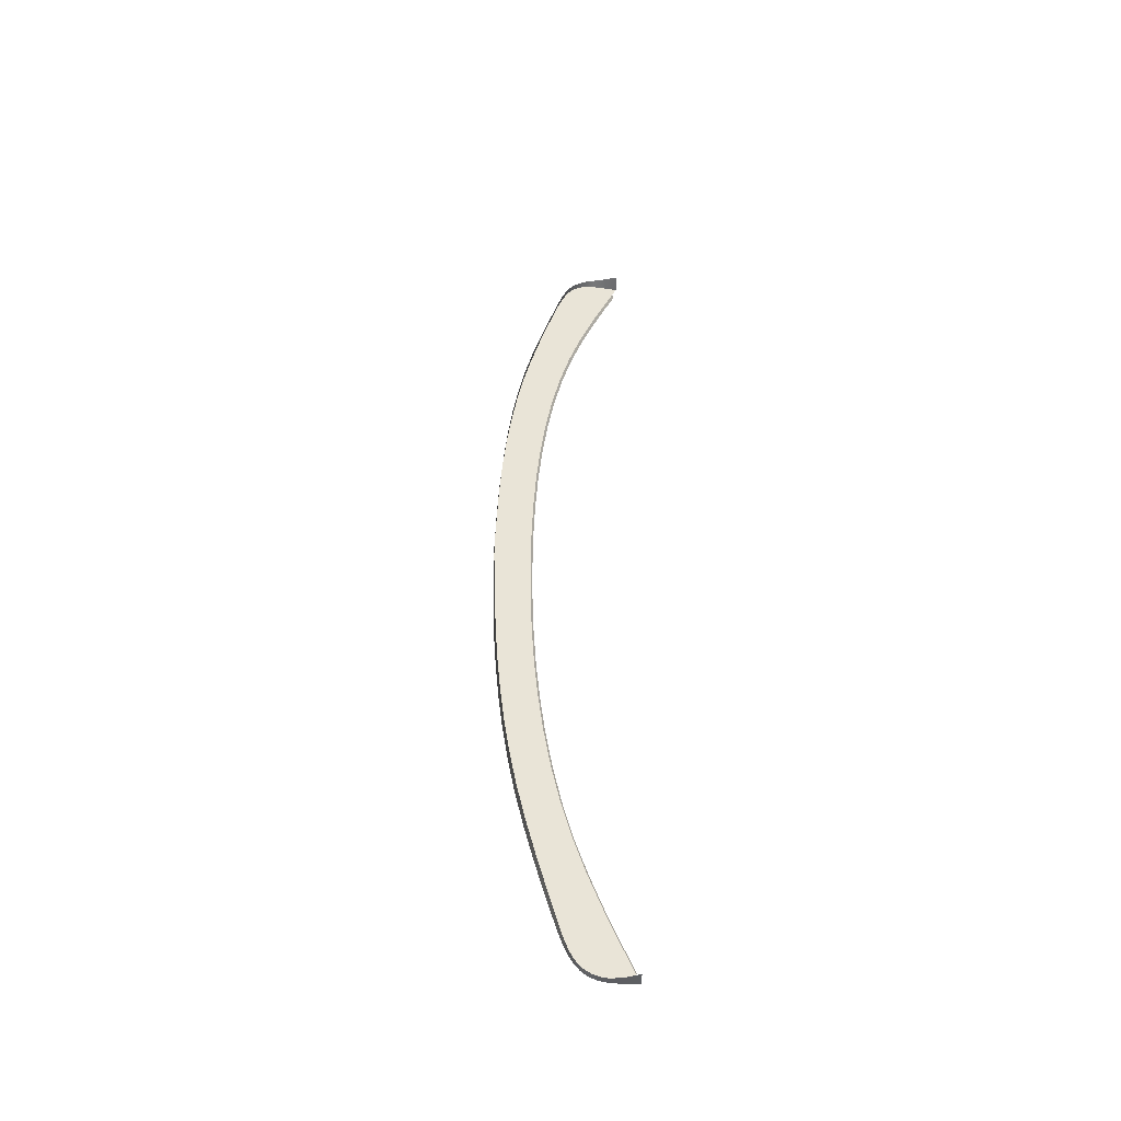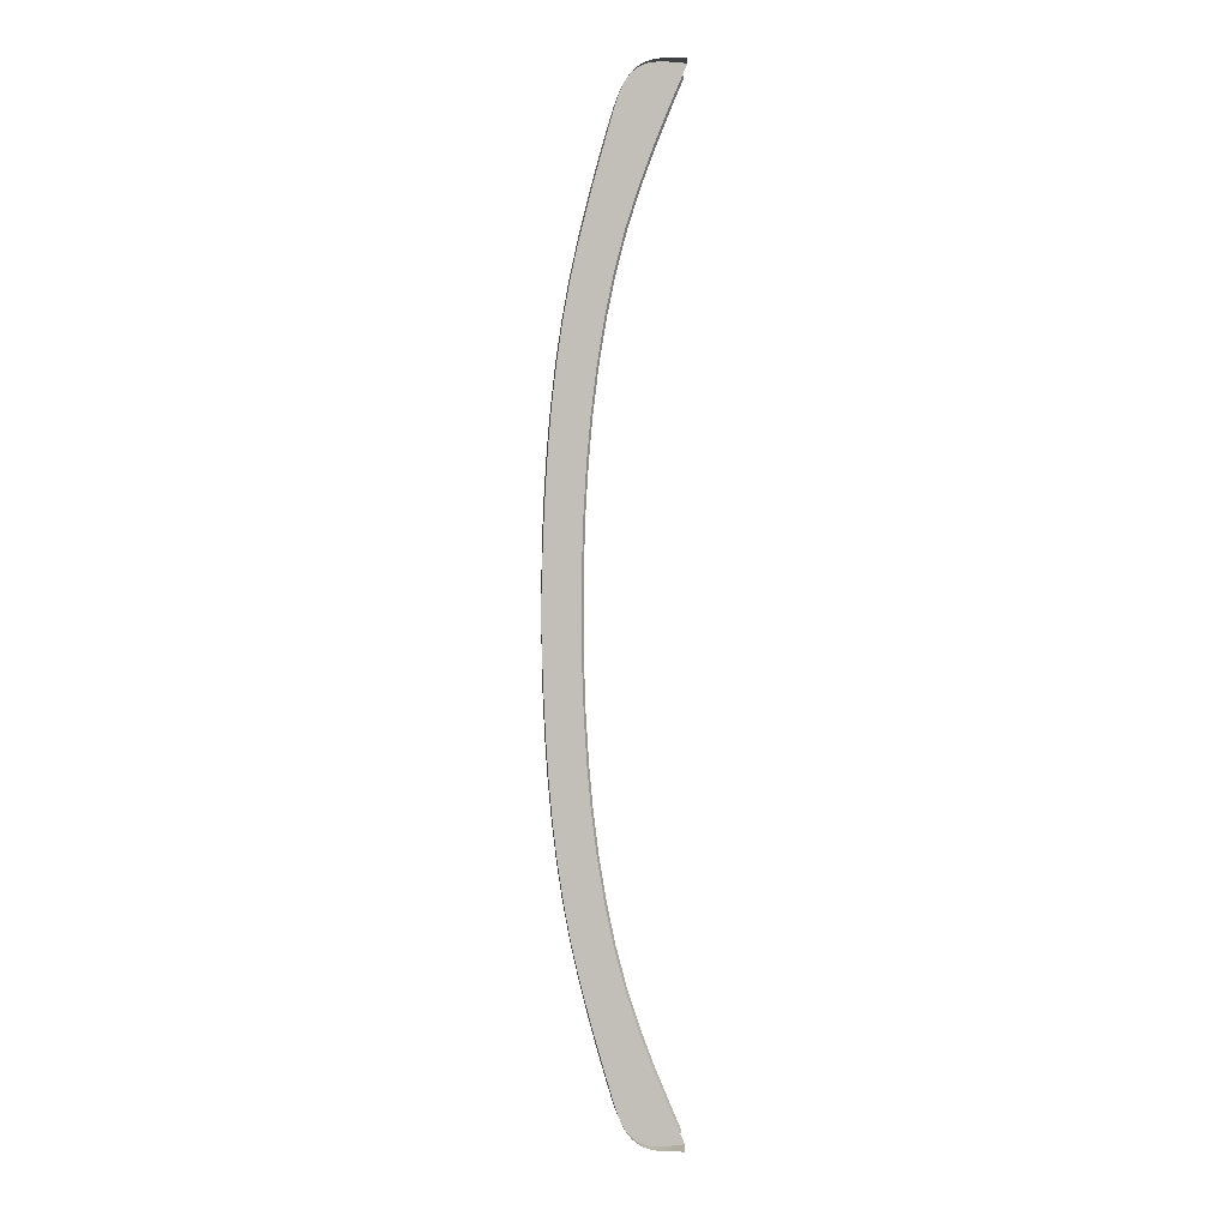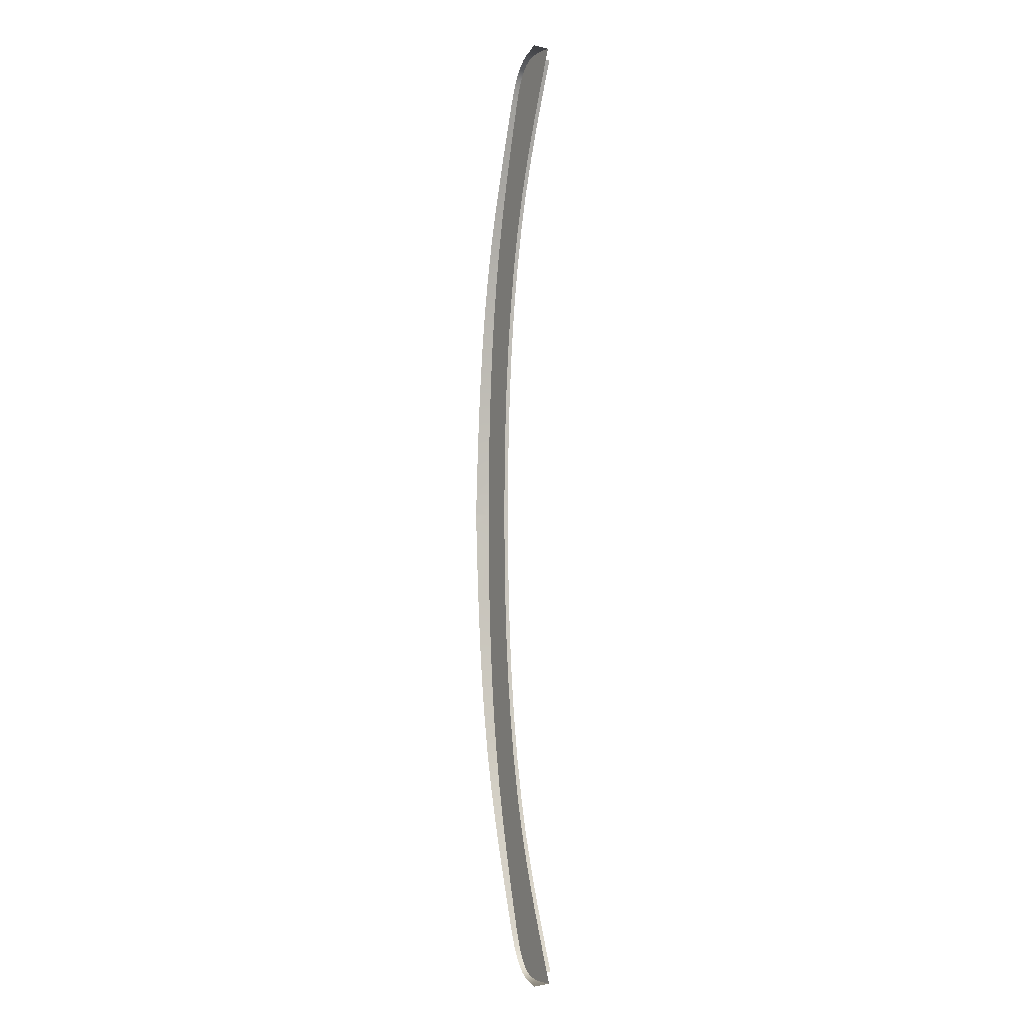
<metadata>
{"format":"obj","ext":"obj","renderer":"f3d","projection":"perspective","resolution":1024,"background":"white","views":[{"elev":-47.8,"azim":172.3,"up":"+Z"},{"elev":3.8,"azim":173.4,"up":"+Z"},{"elev":-3.4,"azim":-119.2,"up":"+Z"}]}
</metadata>
<code>
v  140.7 32.74 -78.47
v  142.4 32.74 -74.39
v  142.7 33.25 -74.54
v  144.8 32.74 -68.5
v  145.1 33.25 -68.63
v  147 32.74 -62.49
v  147.4 33.25 -62.61
v  149 32.74 -56.29
v  149.4 33.25 -56.4
v  152.1 32.74 -43.2
v  153.2 32.74 -36.33
v  153.6 33.25 -36.39
v  154.1 32.74 -29.29
v  154.5 33.25 -29.33
v  150.7 32.74 -49.86
v  152.5 33.25 -43.26
v  154.8 32.74 -22.1
v  155.1 33.25 -22.13
v  155.2 32.74 -14.8
v  155.6 33.25 -14.82
v  155.4 32.74 -7.419
v  155.8 33.25 -7.427
v  155.5 32.74 0
v  155.9 33.25 0
v  151.1 33.25 -49.94
v  141.8 33.25 -80.49
v  143.3 33.25 -80.56
v  143 34.98 -80.82
v  144.7 33.24 -80.54
v  144.7 34.54 -80.77
v  145.9 33.24 -80.38
v  161 33.24 -24.39
v  160.4 33.24 -30.49
v  159.7 33.24 -36.59
v  153.5 33.24 -65.72
v  141 33.25 -78.62
v  158.8 33.24 -42.69
v  152.4 33.24 -69.77
v  161.8 33.23 0
v  162.1 35.68 -0.9647
v  162 35.66 -2.303
v  157.7 33.24 -48.78
v  161.6 33.24 -12.2
v  151 33.24 -74.13
v  162.1 35.68 -0.3112
v  156.3 33.24 -54.88
v  161.9 35.63 -4.667
v  161.8 33.23 -6.098
v  151.6 33.24 -72.46
v  154.9 33.24 -60.64
v  161.4 33.24 -18.29
v  149.4 33.24 -77.7
v  149 33.24 -78.34
v  146.9 33.24 -80.04
v  147.8 33.24 -79.55
v  148.4 33.24 -78.97
v  150.7 33.24 -75.12
v  150.4 33.24 -75.77
v  149.8 33.24 -77.06
v  161.3 35.46 -18.68
v  160.9 35.38 -24.59
v  161.8 35.59 -8.401
v  161.6 35.53 -13.18
v  160.4 35.29 -30.57
v  159.7 35.19 -36.61
v  158.8 35.08 -42.69
v  157.7 34.96 -48.78
v  156.3 34.82 -54.88
v  154.7 34.66 -60.98
v  153 34.5 -67.08
v  151.3 34.34 -73.18
v  150.6 34.28 -75.12
v  150.4 34.26 -75.77
v  150.1 34.23 -76.42
v  150.1 33.24 -76.42
v  149.8 34.21 -77.06
v  149.4 34.19 -77.71
v  149 34.18 -78.36
v  148.5 34.18 -79
v  147.8 34.21 -79.61
v  146.9 34.27 -80.13
v  145.9 34.38 -80.53
v  162.1 35.68 0
v  140.3 33.25 -80.38
v  140.6 35.92 -80.66
v  151.1 34.32 -73.83
v  150.8 34.3 -74.47
v  140.7 32.74 78.47
v  141 33.25 78.62
v  142.7 33.25 74.54
v  142.4 32.74 74.39
v  145.1 33.25 68.63
v  144.8 32.74 68.5
v  147.4 33.25 62.61
v  147 32.74 62.49
v  149.4 33.25 56.4
v  152.1 32.74 43.2
v  152.5 33.25 43.26
v  153.6 33.25 36.39
v  153.2 32.74 36.33
v  154.5 33.25 29.33
v  150.7 32.74 49.86
v  151.1 33.25 49.94
v  154.1 32.74 29.29
v  155.1 33.25 22.13
v  154.8 32.74 22.1
v  155.6 33.25 14.82
v  155.2 32.74 14.8
v  155.8 33.25 7.427
v  155.4 32.74 7.419
v  149 32.74 56.29
v  141.8 33.25 80.49
v  140.6 35.92 80.66
v  143 34.98 80.82
v  144.7 33.24 80.54
v  143.3 33.25 80.56
v  144.7 34.54 80.77
v  145.9 34.38 80.53
v  145.9 33.24 80.38
v  160.4 33.24 30.49
v  161 33.24 24.39
v  159.7 33.24 36.59
v  153.5 33.24 65.72
v  154.9 33.24 60.64
v  158.8 33.24 42.69
v  152.4 33.24 69.77
v  162.1 35.68 0.9647
v  162 35.66 2.303
v  157.7 33.24 48.78
v  161.6 33.24 12.2
v  161.8 33.23 6.098
v  150.7 33.24 75.12
v  151 33.24 74.13
v  162.1 35.68 0.3112
v  156.3 33.24 54.88
v  151.6 33.24 72.46
v  161.4 33.24 18.29
v  149 33.24 78.34
v  149.4 33.24 77.7
v  146.9 33.24 80.04
v  147.8 33.24 79.55
v  148.4 33.24 78.97
v  150.4 33.24 75.77
v  149.8 33.24 77.06
v  161.3 35.46 18.68
v  161.6 35.53 13.18
v  160.4 35.29 30.57
v  160.9 35.38 24.59
v  158.8 35.08 42.69
v  159.7 35.19 36.61
v  156.3 34.82 54.88
v  157.7 34.96 48.78
v  153 34.5 67.08
v  154.7 34.66 60.98
v  151.3 34.34 73.18
v  151.1 34.32 73.83
v  150.6 34.28 75.12
v  150.8 34.3 74.47
v  150.1 34.23 76.42
v  150.4 34.26 75.77
v  150.1 33.24 76.42
v  149.4 34.19 77.71
v  149.8 34.21 77.06
v  148.5 34.18 79
v  149 34.18 78.36
v  146.9 34.27 80.13
v  147.8 34.21 79.61
v  140.3 33.25 80.38
v  161.8 35.59 8.401
v  161.9 35.63 4.667
g H611_182C_C_D_H611_182C_C
f 1 2 3
f 2 4 5
f 4 6 7
f 6 8 9
f 10 11 12
f 11 13 14
f 15 10 16
f 13 17 18
f 17 19 20
f 19 21 22
f 21 23 24
f 8 15 25
f 26 27 28
f 29 30 28
f 30 29 31
f 32 33 14
f 34 12 14
f 35 5 7
f 36 3 29
f 37 16 12
f 35 38 5
f 39 40 41
f 42 25 16
f 43 20 22
f 3 5 44
f 39 45 40
f 46 9 25
f 41 47 48
f 49 44 5
f 50 7 9
f 51 18 20
f 38 49 5
f 32 14 18
f 24 39 48
f 52 53 3
f 54 31 3
f 55 54 3
f 53 56 3
f 57 58 3
f 59 52 3
f 60 51 43
f 60 61 32
f 48 62 63
f 64 33 32
f 64 65 34
f 66 37 34
f 66 67 42
f 68 46 42
f 68 69 50
f 70 35 50
f 71 49 38
f 35 70 38
f 44 49 71
f 72 57 44
f 72 73 58
f 74 75 58
f 74 76 59
f 77 52 59
f 77 78 53
f 79 56 53
f 79 80 55
f 81 54 55
f 81 82 31
f 45 39 83
f 75 59 3
f 58 75 3
f 27 26 36
f 84 26 85
f 47 62 48
f 26 84 36
f 3 56 55
f 31 29 3
f 86 87 44
f 88 89 90
f 91 90 92
f 93 92 94
f 95 94 96
f 97 98 99
f 100 99 101
f 102 103 98
f 104 101 105
f 106 105 107
f 108 107 109
f 110 109 24
f 111 96 103
f 112 113 114
f 115 116 114
f 117 118 119
f 120 121 101
f 122 120 101
f 123 124 94
f 89 116 115
f 125 122 99
f 126 123 92
f 127 39 128
f 129 125 98
f 130 131 109
f 90 132 133
f 134 39 127
f 135 129 103
f 128 39 131
f 133 136 92
f 124 135 96
f 137 130 107
f 136 126 92
f 121 137 105
f 24 109 131
f 138 139 90
f 119 140 90
f 140 141 90
f 142 138 90
f 143 132 90
f 139 144 90
f 145 146 130
f 145 137 121
f 131 130 146
f 147 148 121
f 147 120 122
f 149 150 122
f 149 125 129
f 151 152 129
f 151 135 124
f 153 154 124
f 155 153 126
f 153 123 126
f 133 156 155
f 157 158 133
f 157 132 143
f 159 160 143
f 159 161 144
f 162 163 144
f 162 139 138
f 164 165 138
f 164 142 141
f 166 167 141
f 166 140 119
f 39 134 83
f 144 161 90
f 161 143 90
f 112 116 89
f 112 168 113
f 169 170 131
f 168 112 89
f 142 90 141
f 115 119 90
f 158 156 133
f 36 1 3
f 3 2 5
f 5 4 7
f 7 6 9
f 16 10 12
f 12 11 14
f 25 15 16
f 14 13 18
f 18 17 20
f 20 19 22
f 22 21 24
f 9 8 25
f 85 26 28
f 27 29 28
f 82 30 31
f 33 34 14
f 50 35 7
f 27 36 29
f 34 37 12
f 37 42 16
f 48 43 22
f 57 3 44
f 42 46 25
f 39 41 48
f 46 50 9
f 43 51 20
f 51 32 18
f 22 24 48
f 63 60 43
f 51 60 32
f 43 48 63
f 61 64 32
f 33 64 34
f 65 66 34
f 37 66 42
f 67 68 42
f 46 68 50
f 69 70 50
f 70 71 38
f 86 44 71
f 87 72 44
f 57 72 58
f 73 74 58
f 75 74 59
f 76 77 59
f 52 77 53
f 78 79 53
f 56 79 55
f 80 81 55
f 54 81 31
f 91 88 90
f 93 91 92
f 95 93 94
f 111 95 96
f 100 97 99
f 104 100 101
f 97 102 98
f 106 104 105
f 108 106 107
f 110 108 109
f 23 110 24
f 102 111 103
f 116 112 114
f 117 115 114
f 115 117 119
f 99 122 101
f 92 123 94
f 90 89 115
f 98 125 99
f 103 129 98
f 107 130 109
f 92 90 133
f 96 135 103
f 170 128 131
f 94 124 96
f 105 137 107
f 101 121 105
f 39 24 131
f 137 145 130
f 148 145 121
f 169 131 146
f 120 147 121
f 150 147 122
f 125 149 122
f 152 149 129
f 135 151 129
f 154 151 124
f 123 153 124
f 136 155 126
f 136 133 155
f 132 157 133
f 160 157 143
f 161 159 143
f 163 159 144
f 139 162 144
f 165 162 138
f 142 164 138
f 167 164 141
f 140 166 141
f 118 166 119

</code>
